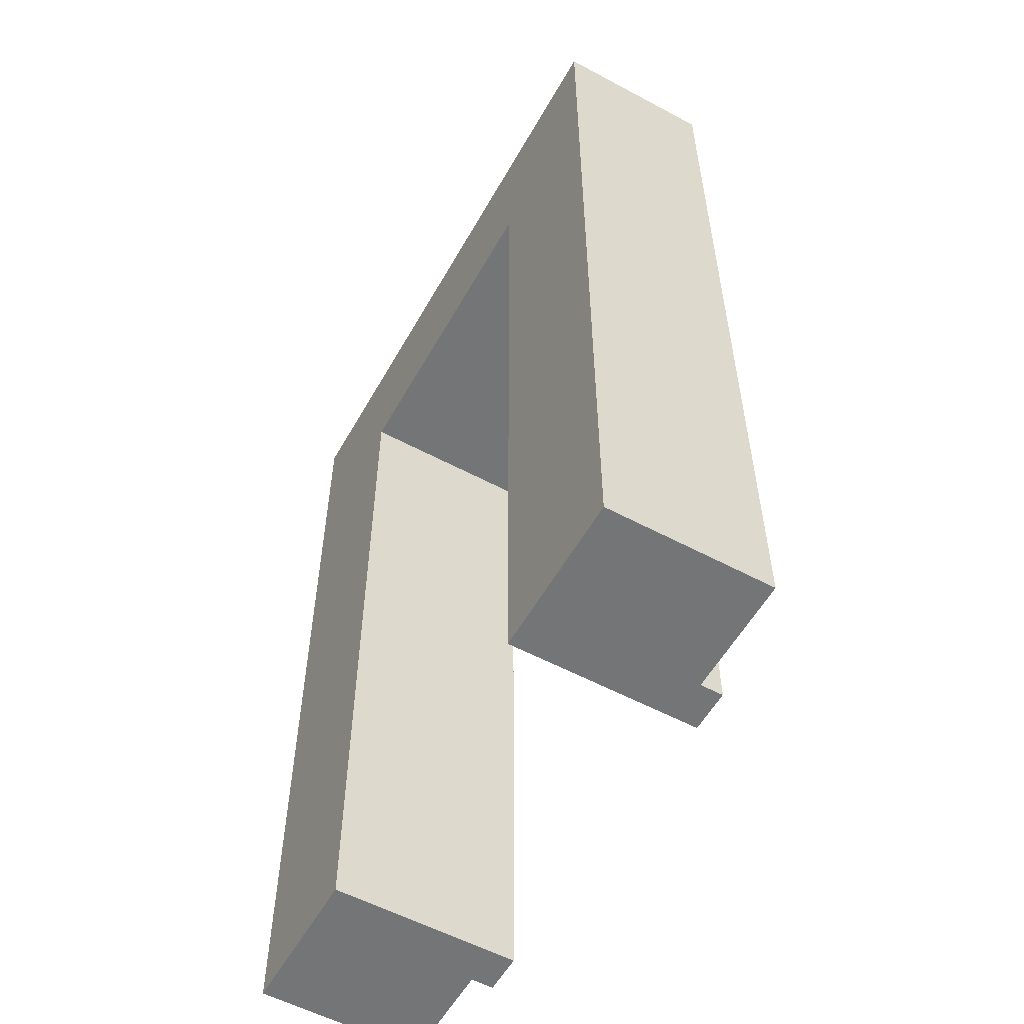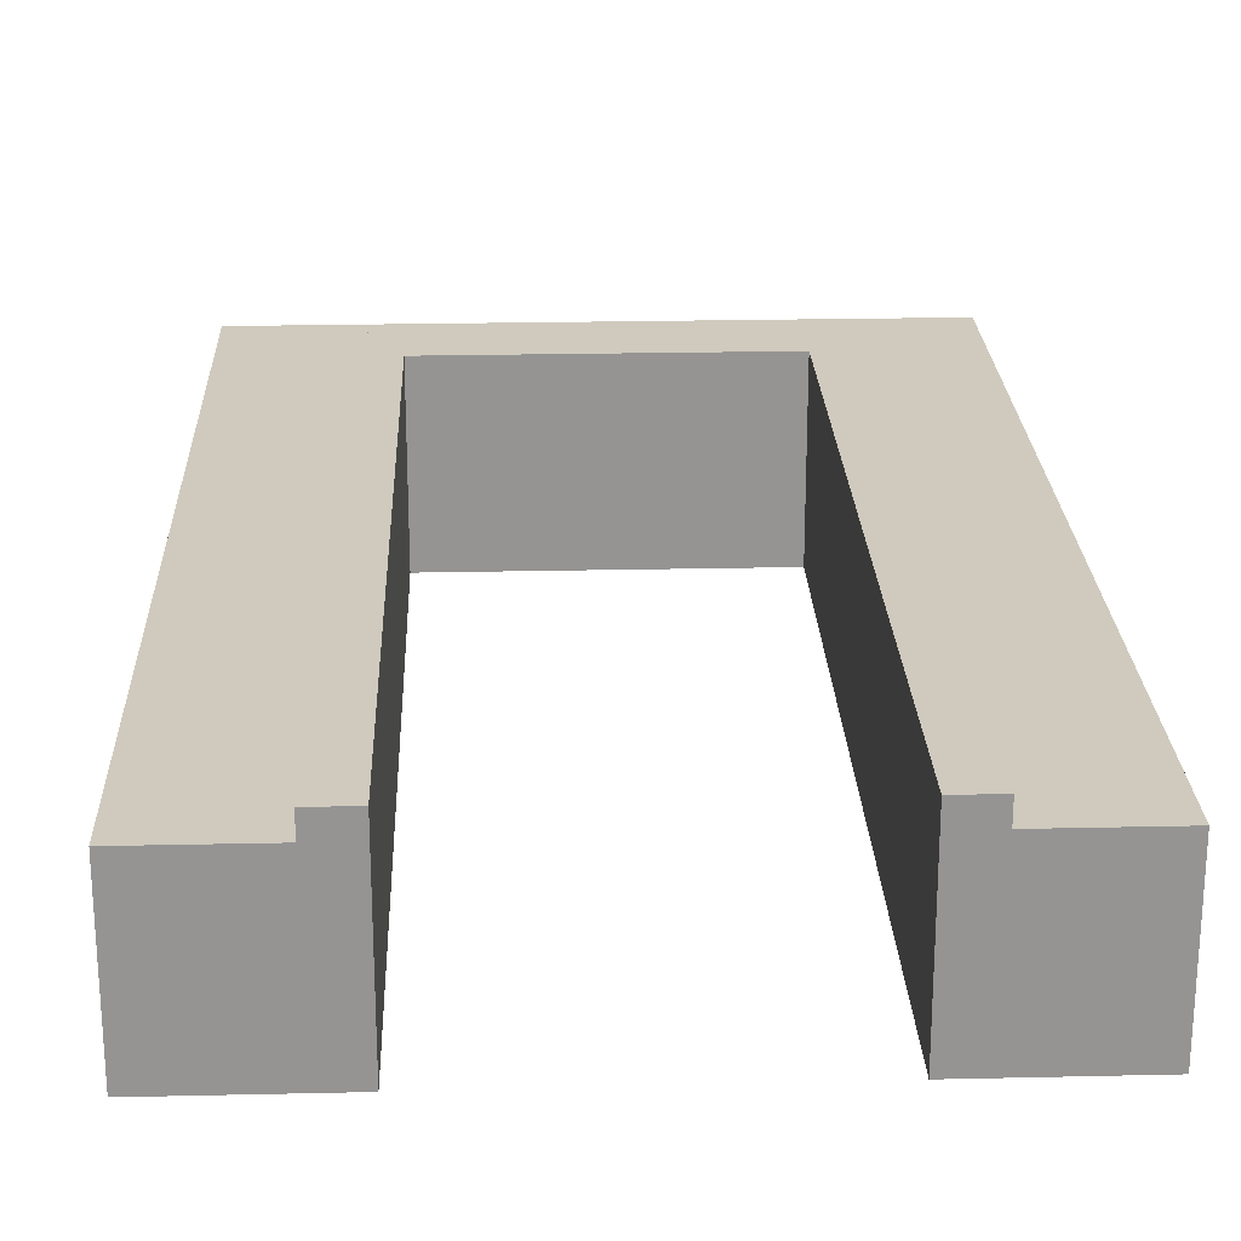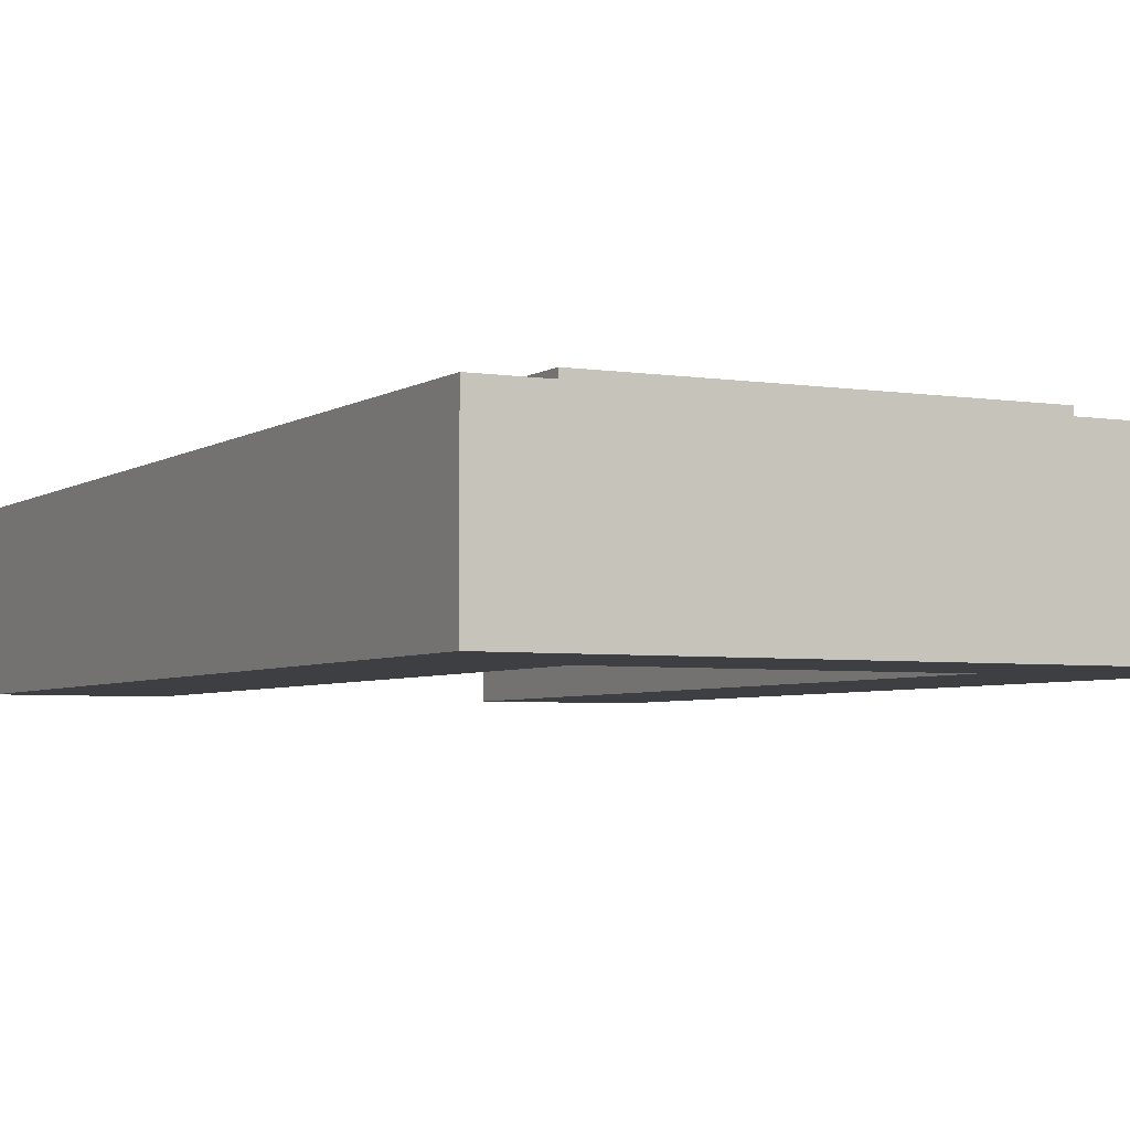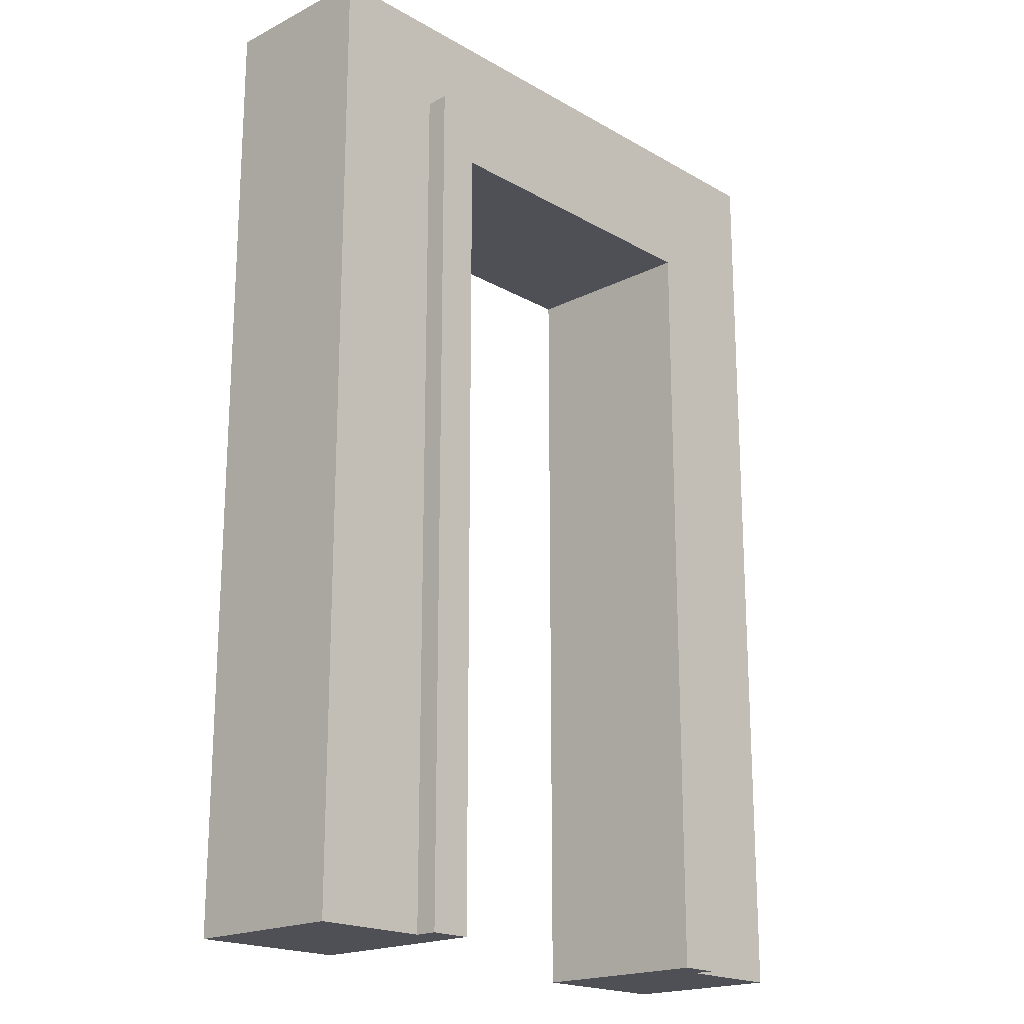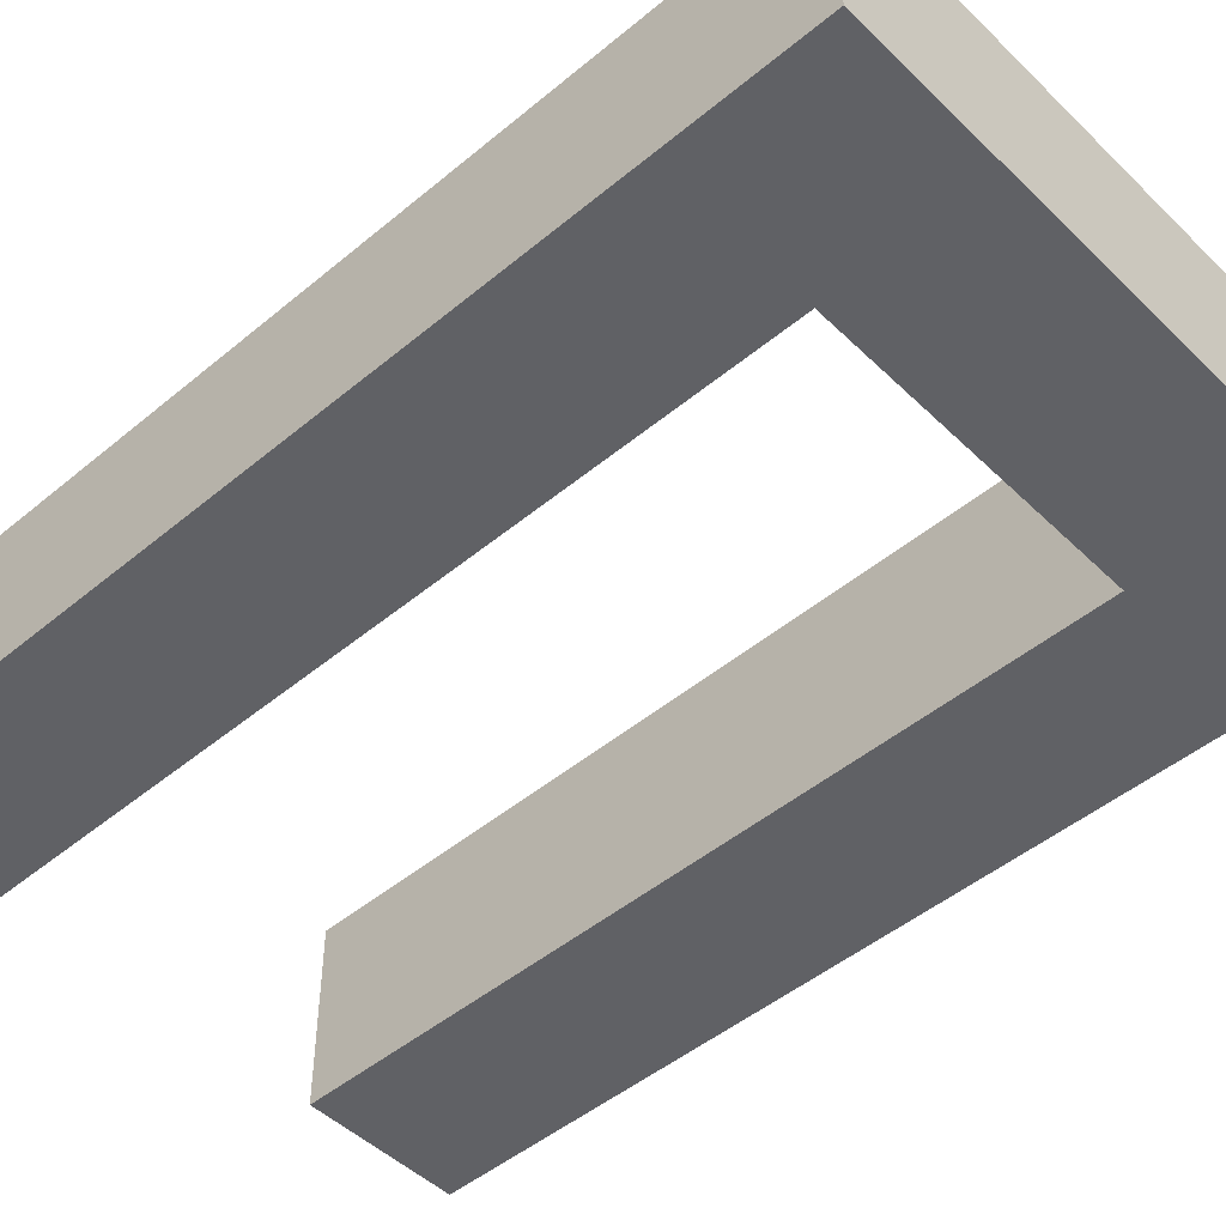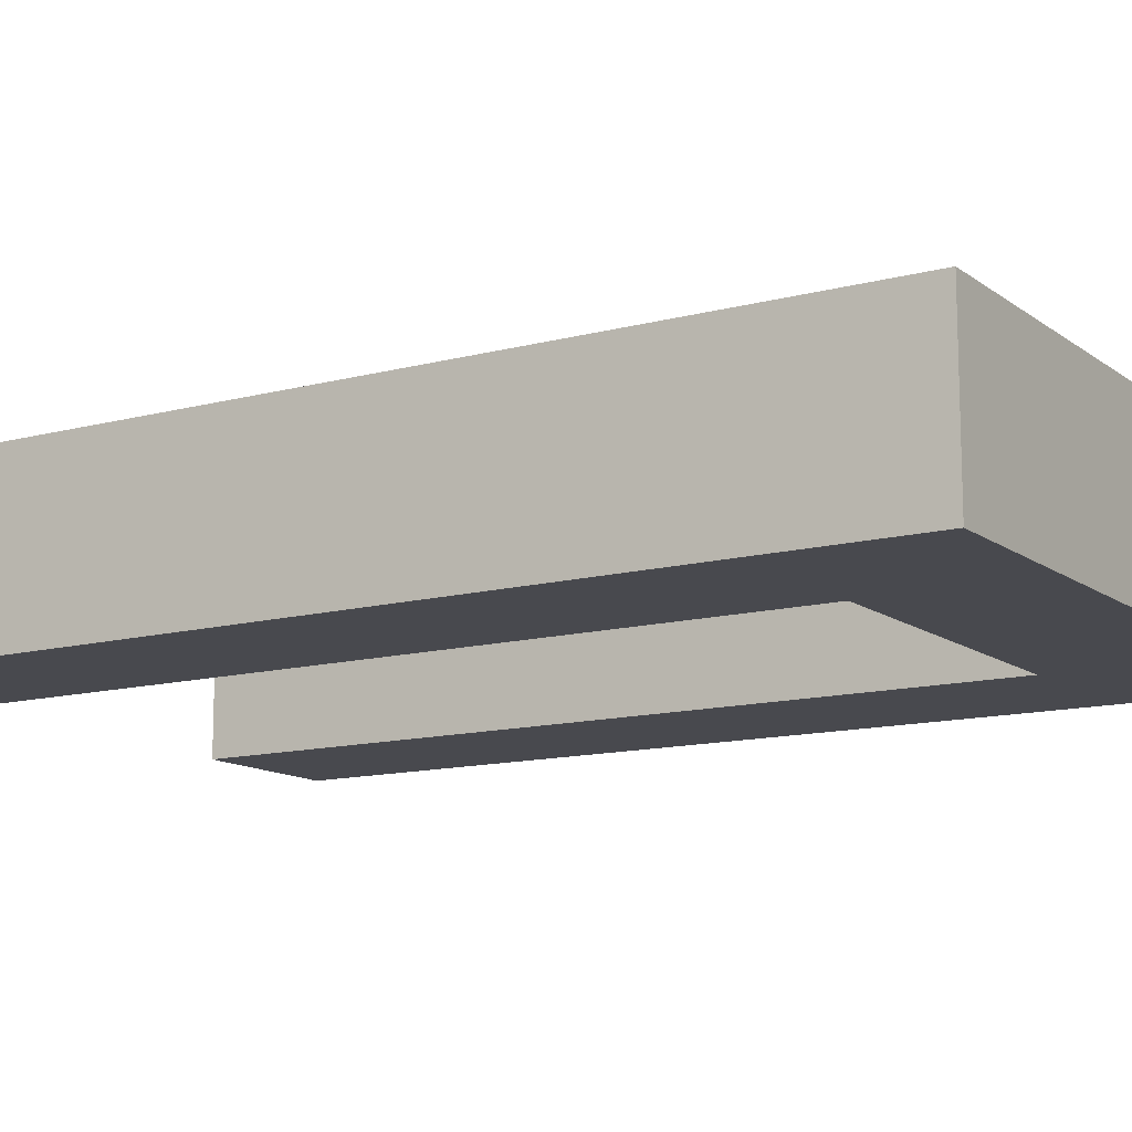
<metadata>
{"format":"obj","ext":"obj","renderer":"f3d","projection":"perspective","resolution":1024,"background":"white","views":[{"elev":-56.4,"azim":-119.2,"up":"+Y"},{"elev":23.1,"azim":-2.2,"up":"+Z"},{"elev":-4.3,"azim":152.6,"up":"+Z"},{"elev":-19.4,"azim":-46.7,"up":"+Y"},{"elev":-48.1,"azim":132.9,"up":"+Z"},{"elev":-12.6,"azim":121.9,"up":"+Z"}]}
</metadata>
<code>
g default
v -99.87 -0.5338 -25
v -50.29 -0.5338 -25
v -99.87 251.9 -25
v -50.29 251.9 -25
v -99.87 300.2 -25
v -50.29 300.2 -25
v 51.39 251.9 -25
v 51.39 300.2 -25
v 99.86 251.9 -25
v 99.86 300.2 -25
v 51.39 -0.1134 -25
v 99.86 -0.1134 -25
v -50.29 -0.5338 26.63
v -50.29 251.9 26.63
v -99.87 251.9 26.63
v -99.87 -0.5338 26.63
v -50.29 300.2 26.63
v -99.87 300.2 26.63
v 51.39 251.9 26.63
v 51.39 300.2 26.63
v 99.86 251.9 26.63
v 99.86 300.2 26.63
v 99.86 -0.1134 26.63
v 51.39 -0.1134 26.63
v 51.39 271.2 26.63
v -50.29 271.2 26.63
v -99.87 271.2 26.63
v -99.87 271.2 -25
v -50.29 271.2 -25
v 51.39 271.2 -25
v 99.86 271.2 -25
v 99.86 271.2 26.63
v -63.37 251.9 26.63
v -63.37 271.2 26.63
v -63.37 300.2 26.63
v -63.37 300.2 -25
v -63.37 271.2 -25
v -63.37 251.9 -25
v -63.37 -0.5338 -25
v -63.37 -0.5338 26.63
v 64.36 251.9 26.63
v 64.36 271.2 26.63
v 64.36 300.2 26.63
v 64.36 300.2 -25
v 64.36 271.2 -25
v 64.36 251.9 -25
v 64.36 -0.1134 -25
v 64.36 -0.1134 26.63
v -50.29 251.9 33.65
v -50.29 271.2 33.65
v 51.39 251.9 33.65
v 51.39 271.2 33.65
v 64.36 271.2 33.65
v 64.36 251.9 33.65
v 64.36 -0.1134 33.65
v 51.39 -0.1134 33.65
v -63.37 251.9 33.65
v -63.37 271.2 33.65
v -50.29 -0.5338 33.65
v -63.37 -0.5338 33.65
g DOOR_frame:pPlane1
f 40 33 15 16
f 15 33 34 27
f 50 49 51 52
f 53 52 51 54
f 55 54 51 56
f 39 1 3 38
f 3 28 37 38
f 29 30 7 4
f 30 45 46 7
f 47 11 7 46
f 2 4 14 13
f 3 1 16 15
f 1 39 40 16
f 36 5 18 35
f 28 3 15 27
f 4 7 19 14
f 8 6 17 20
f 9 31 32 21
f 44 8 20 43
f 12 9 21 23
f 7 11 24 19
f 11 47 48 24
f 17 26 25 20
f 27 34 35 18
f 5 28 27 18
f 37 28 5 36
f 6 8 30 29
f 8 44 45 30
f 32 31 10 22
f 20 25 42 43
f 57 49 50 58
f 35 34 26 17
f 6 36 35 17
f 29 37 36 6
f 38 37 29 4
f 2 39 38 4
f 40 39 2 13
f 59 49 57 60
f 32 42 41 21
f 43 42 32 22
f 10 44 43 22
f 45 44 10 31
f 46 45 31 9
f 12 47 46 9
f 48 47 12 23
f 23 21 41 48
f 14 19 51 49
f 25 26 50 52
f 42 25 52 53
f 41 42 53 54
f 48 41 54 55
f 19 24 56 51
f 24 48 55 56
f 26 34 58 50
f 34 33 57 58
f 13 14 49 59
f 33 40 60 57
f 40 13 59 60

</code>
